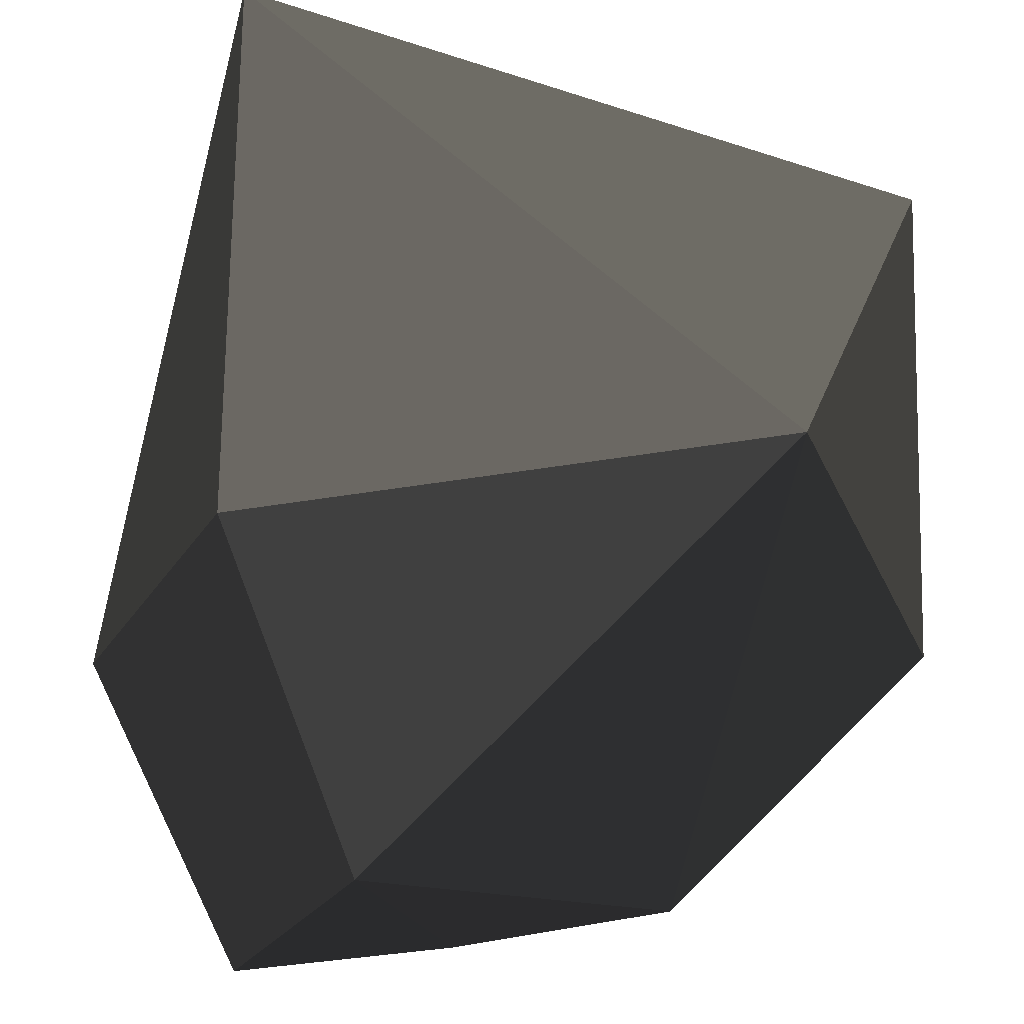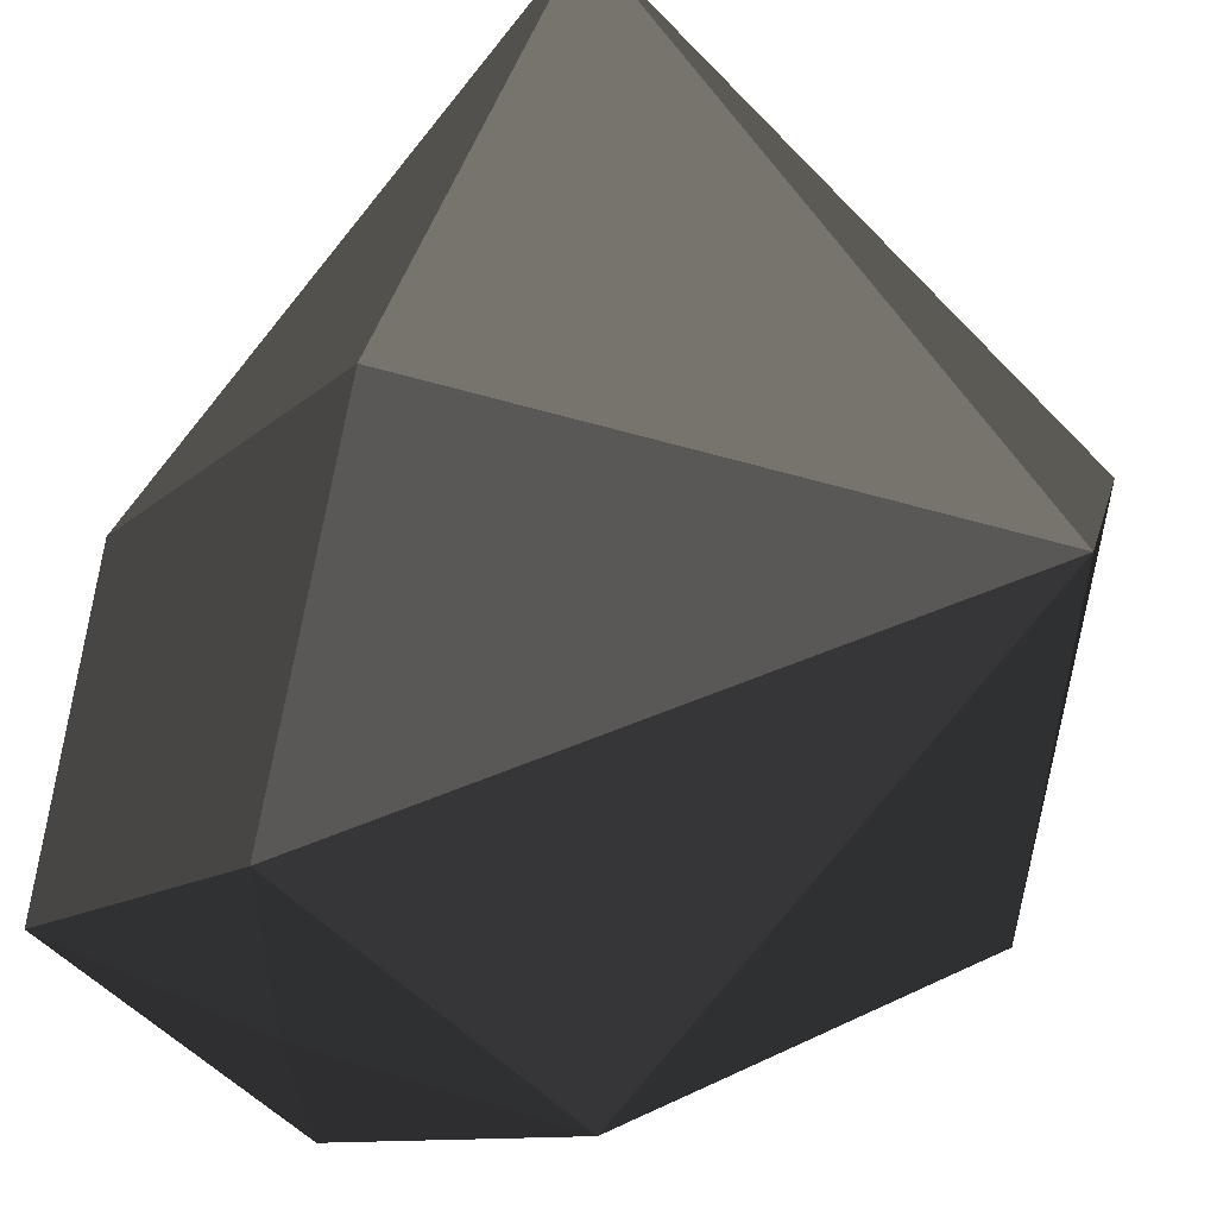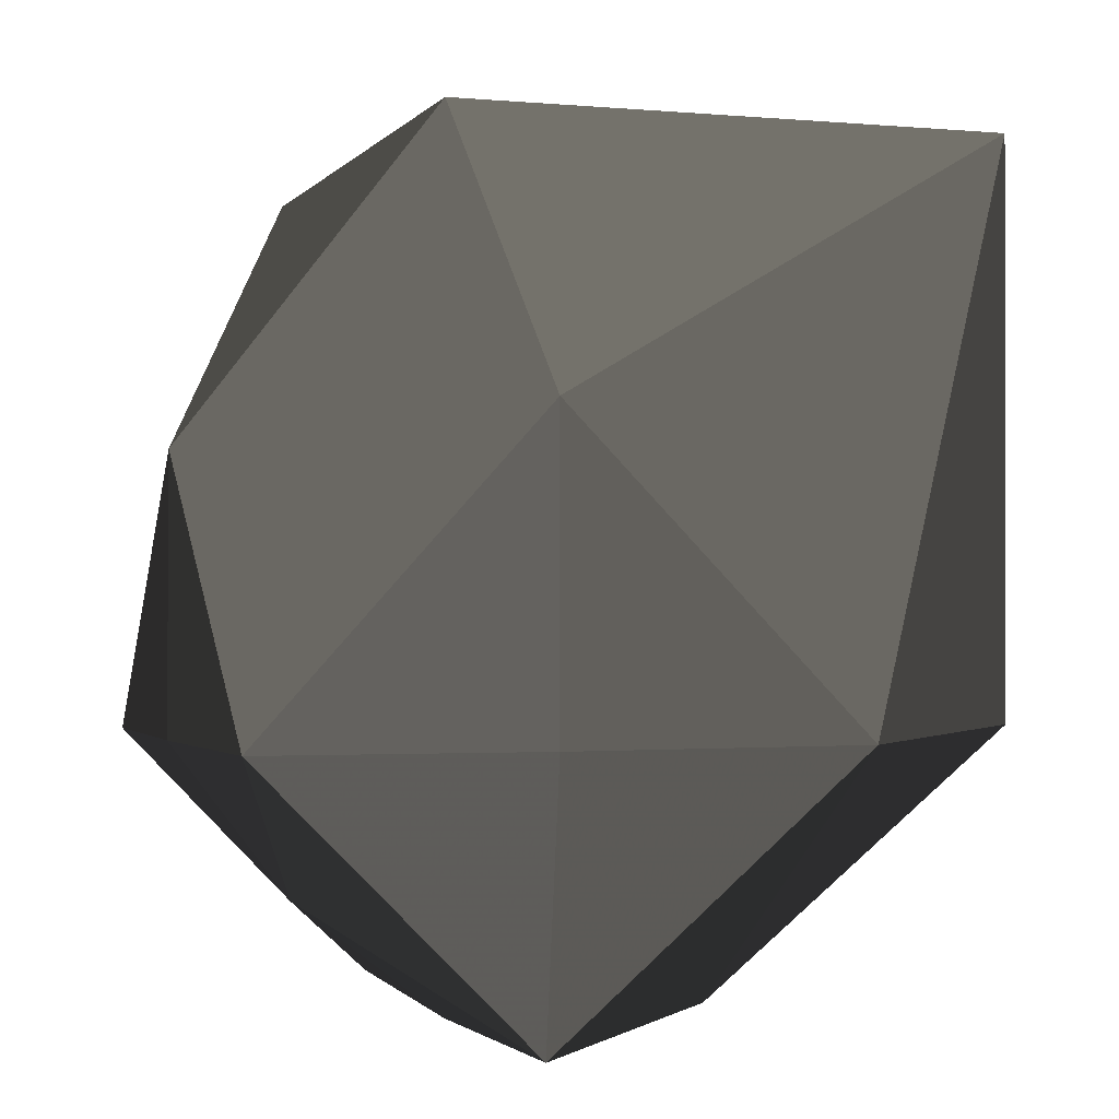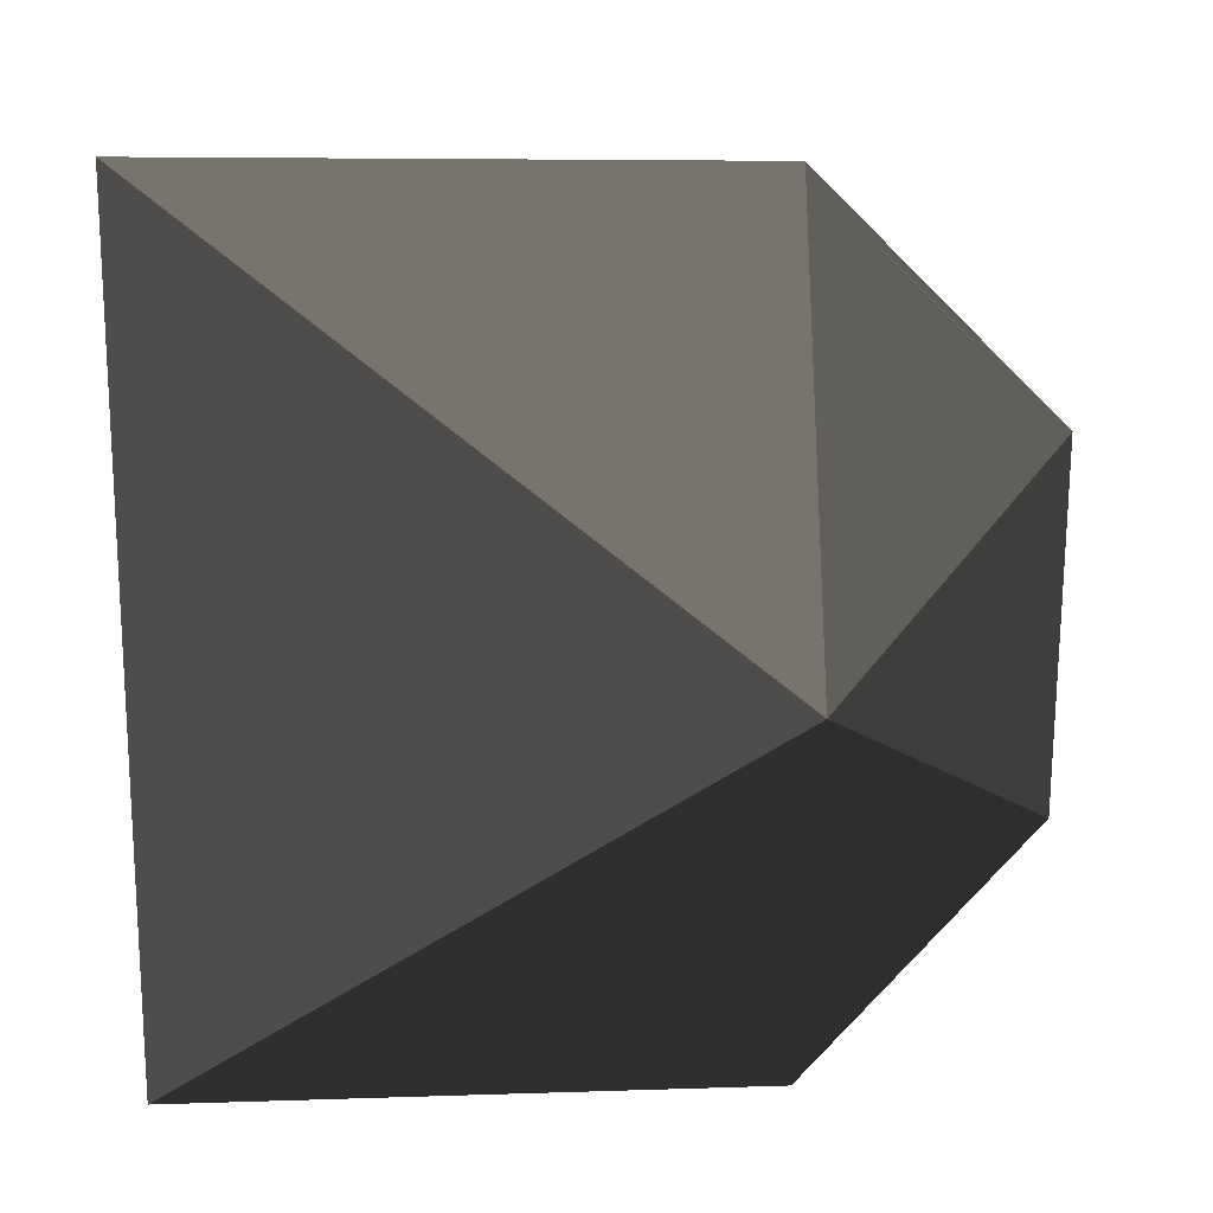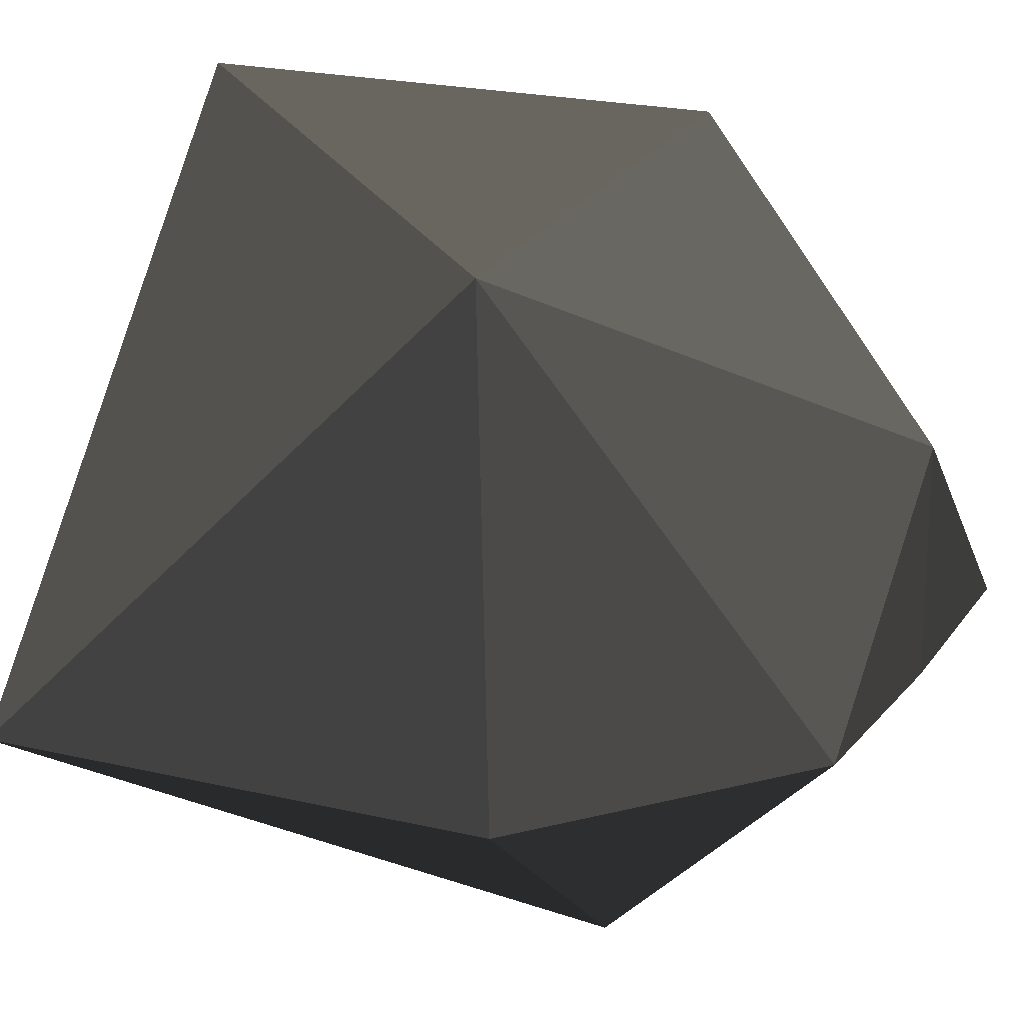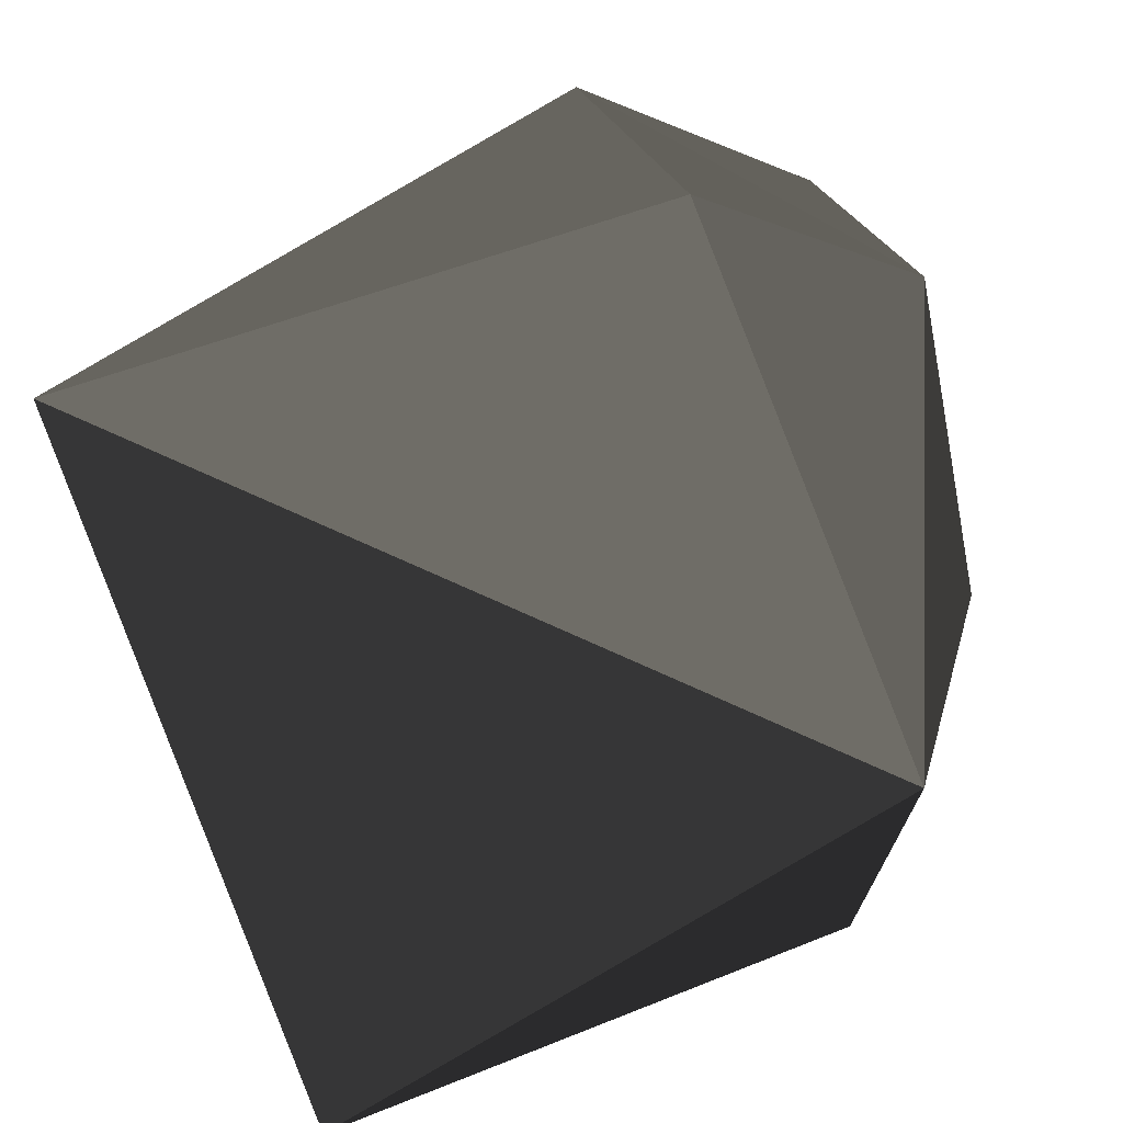
<metadata>
{"format":"obj","ext":"obj","renderer":"f3d","projection":"perspective","resolution":1024,"background":"white","views":[{"elev":-24.9,"azim":20.9,"up":"+Z"},{"elev":53.9,"azim":-71.7,"up":"+Z"},{"elev":-0.6,"azim":-111.1,"up":"+Z"},{"elev":50.7,"azim":90.5,"up":"+Z"},{"elev":21.2,"azim":115.0,"up":"+Z"},{"elev":69.0,"azim":70.8,"up":"+Z"}]}
</metadata>
<code>
o surf_1
v   2.234   1.592   2.387  0.502  0.502  0.502
v   0.7958   2.296   2.387  0.502  0.502  0.502
v   0.7958   1.592   3.979  0.502  0.502  0.502
v   1.575e-09   1.592   2.387  0.502  0.502  0.502
v   0.7958  -2.872e-09   2.387  0.502  0.502  0.502
v   0.7958   1.592   1.683  0.502  0.502  0.502
v   1.461   2.257   2.387  0.502  0.502  0.502
v   0.7958   2.293   3.089  0.502  0.502  0.502
v   2.299   1.592   3.89  0.502  0.502  0.502
v   0.7958   1.3e-07   3.979  0.502  0.502  0.502
v   2.299   0.08877   2.387  0.502  0.502  0.502
v  -1.644e-09   1.592   3.183  0.502  0.502  0.502
v  -1.644e-09   0.7958   2.387  0.502  0.502  0.502
v   0.08877   2.299   2.387  0.502  0.502  0.502
v   1.461   1.592   1.722  0.502  0.502  0.502
v   0.7958   0.8902   1.686  0.502  0.502  0.502
v   0.7958   1.989   1.989  0.502  0.502  0.502
v   0.08877   1.592   1.68  0.502  0.502  0.502
f 1 9 7
f 9 8 7
f 9 3 8
f 7 8 2
f 1 11 9
f 11 10 9
f 11 5 10
f 9 10 3
f 5 13 10
f 13 12 10
f 13 4 12
f 10 12 3
f 2 8 14
f 8 12 14
f 8 3 12
f 14 12 4
f 6 16 15
f 16 11 15
f 16 5 11
f 15 11 1
f 6 15 17
f 15 7 17
f 15 1 7
f 17 7 2
f 6 17 18
f 17 14 18
f 17 2 14
f 18 14 4
f 6 18 16
f 18 13 16
f 18 4 13
f 16 13 5

</code>
